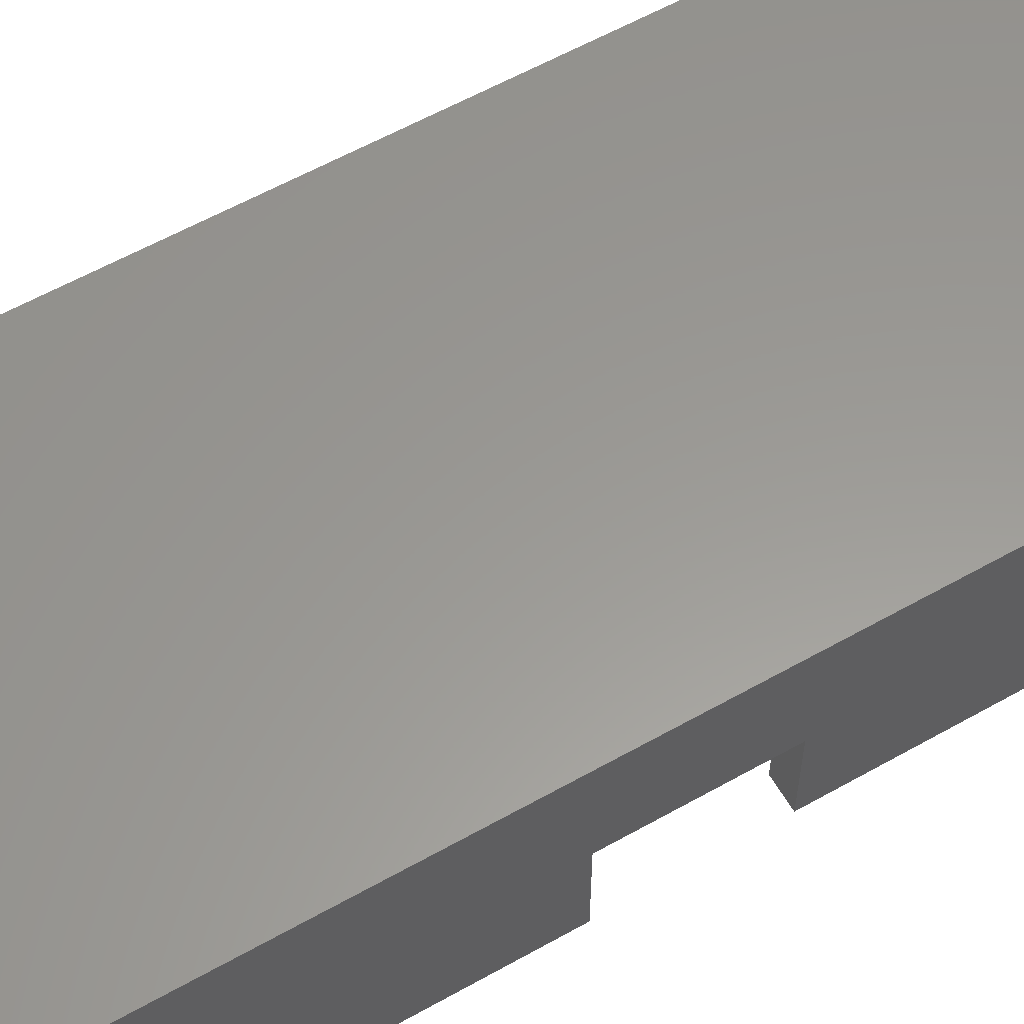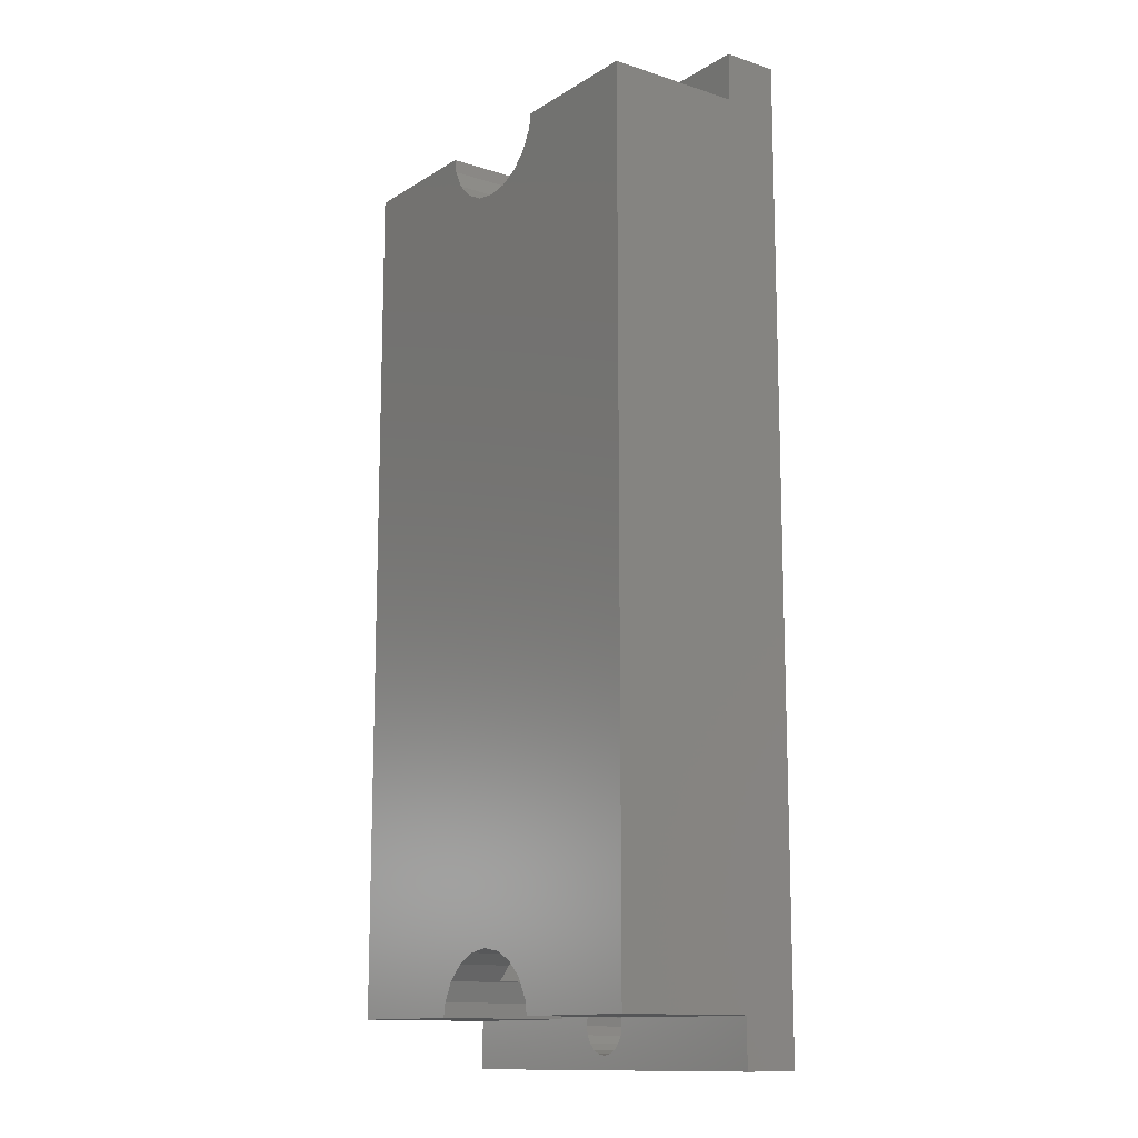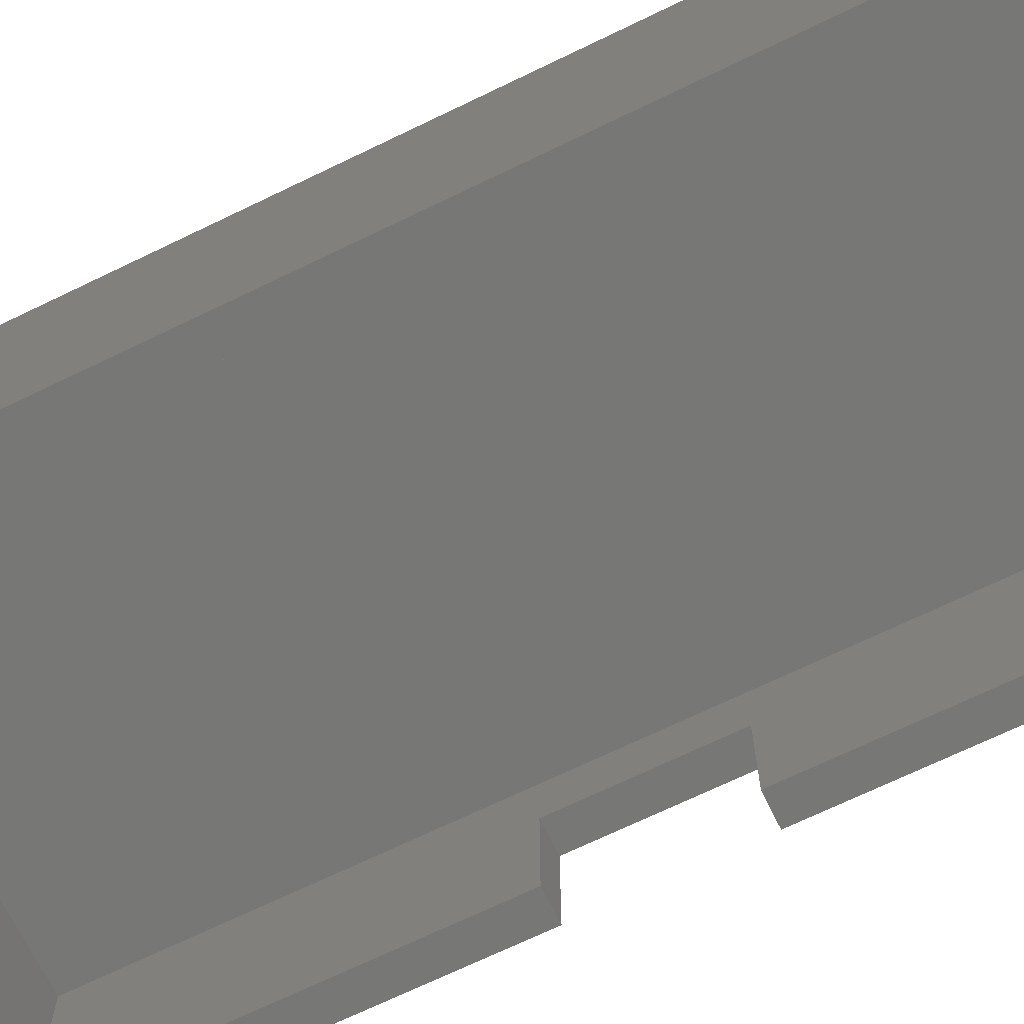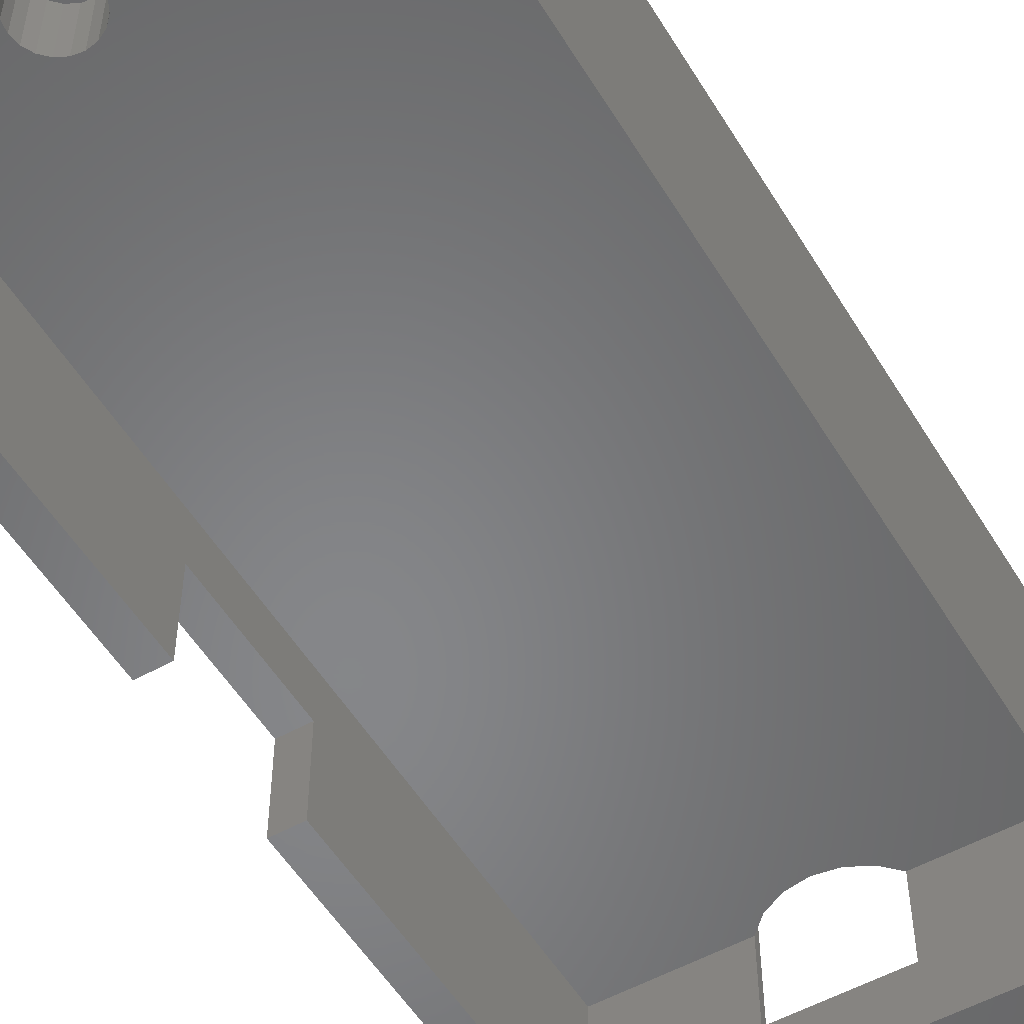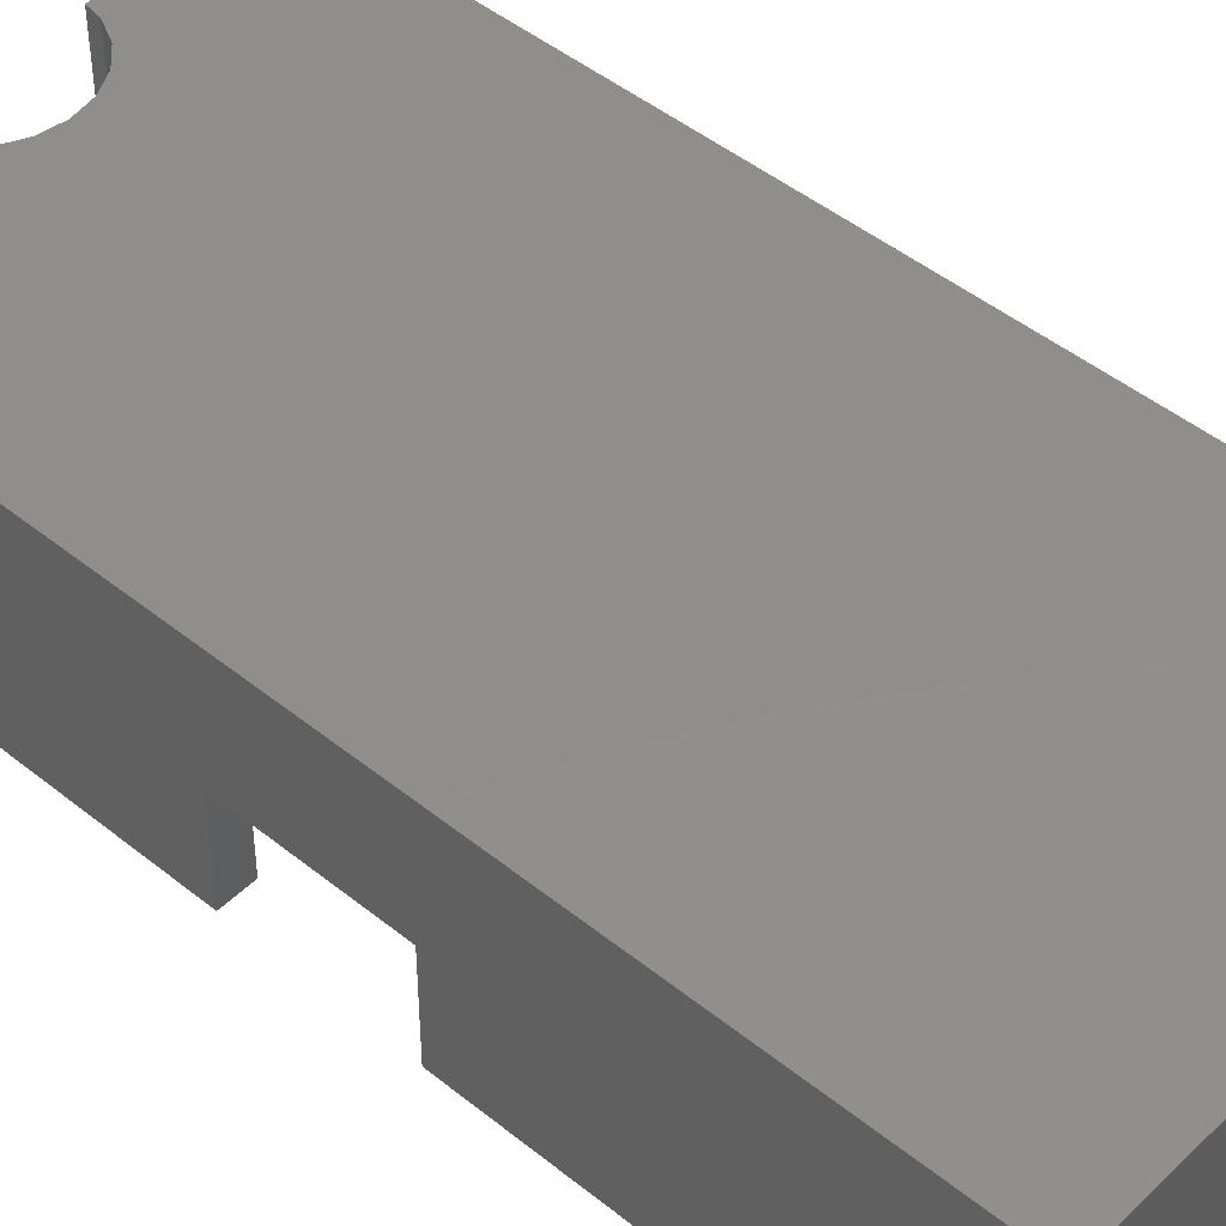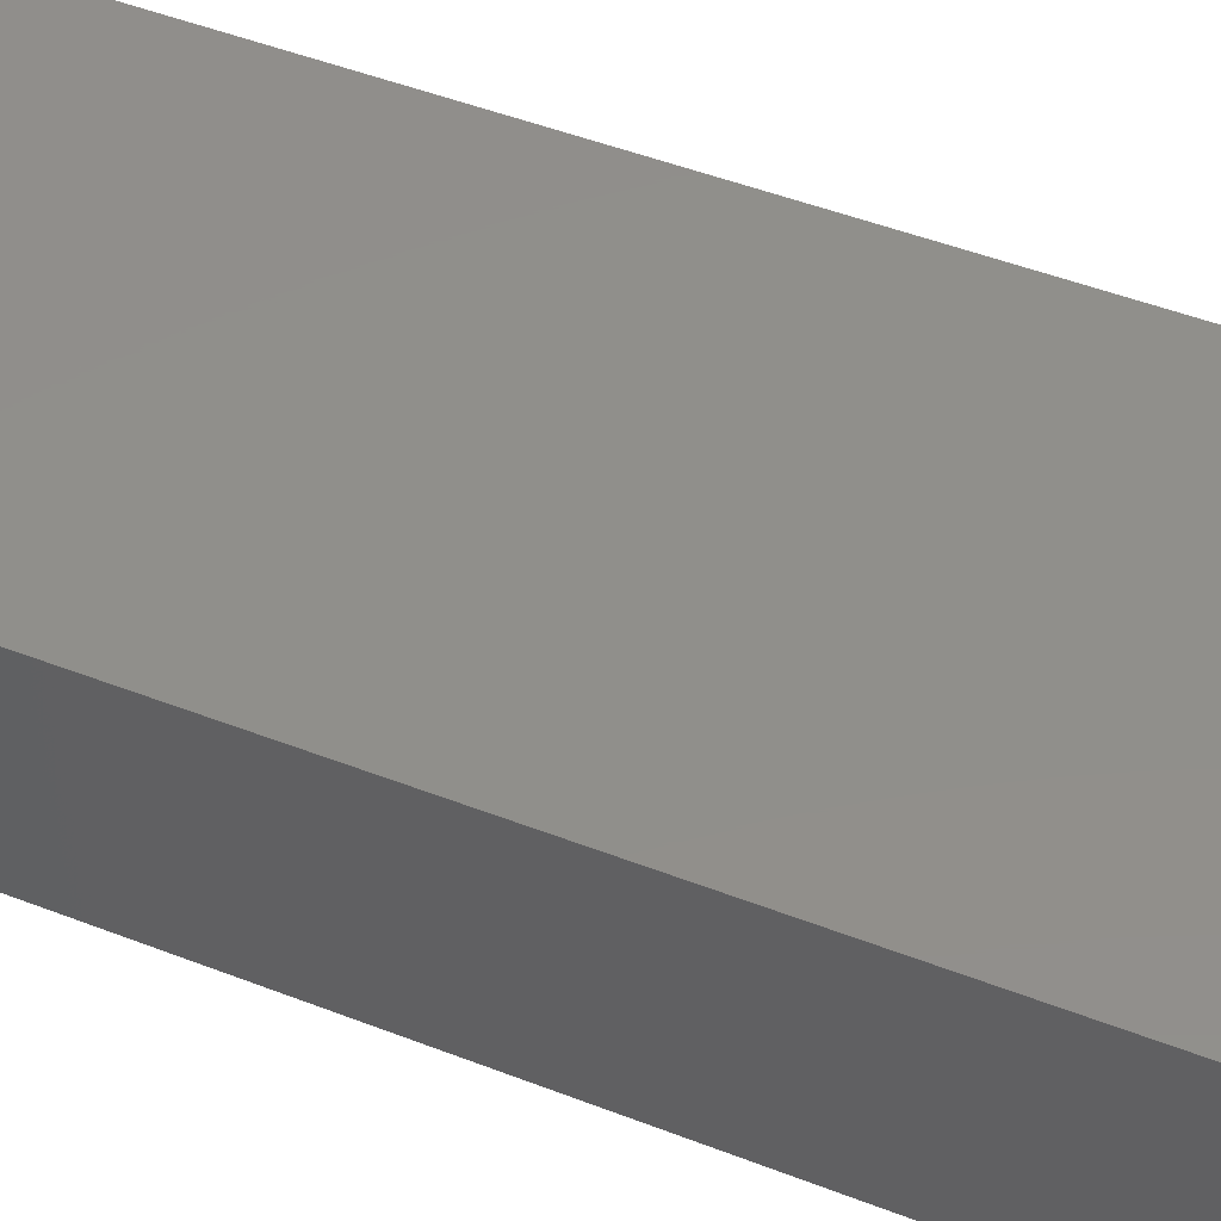
<metadata>
{"format":"stl","ext":"stl","renderer":"f3d","projection":"perspective","resolution":1024,"background":"white","views":[{"elev":59.3,"azim":59.9,"up":"+Y"},{"elev":-13.1,"azim":-126.2,"up":"+Z"},{"elev":-69.5,"azim":-64.1,"up":"+Y"},{"elev":-53.5,"azim":-149.3,"up":"+Y"},{"elev":46.8,"azim":132.5,"up":"+Y"},{"elev":48.6,"azim":-66.6,"up":"+Y"}]}
</metadata>
<code>
# stl→obj: 180 verts, 372 faces
v 30 39 35
v 30 35 35
v 30 39 31.5
v 30 49 31.5
v 30 41.5 5
v 30 49 -31.5
v 30 35 5
v 30 41.5 -5
v 30 39 -31.5
v 30 35 -5
v 30 35 -35
v 30 39 -35
v 0 49 31.5
v 10.08 39 31.5
v 10.08 49 31.5
v 0 39 31.5
v 19.92 49 31.5
v 19.92 39 31.5
v 19.92 39 -31.5
v 19.92 49 -31.5
v 0 39 -31.5
v 10.08 49 -31.5
v 10.08 39 -31.5
v 0 49 -31.5
v 0 35 -35
v 0 39 -35
v 0 35 35
v 0 39 35
v 19.76 49 30.45
v 19.05 49 29.06
v 17.94 49 27.95
v 17.94 49 -27.95
v 16.55 49 27.24
v 15 49 -27
v 15 49 27
v 16.55 49 -27.24
v 19.05 49 -29.06
v 19.76 49 -30.45
v 10.24 49 30.45
v 10.95 49 29.06
v 12.06 49 27.95
v 12.06 49 -27.95
v 13.45 49 27.24
v 13.45 49 -27.24
v 10.95 49 -29.06
v 10.24 49 -30.45
v 18.98 39 35
v 11.02 39 35
v 18.98 39 -35
v 11.02 39 -35
v 10.95 39 34.94
v 10.24 39 33.55
v 10 39 32
v 19.05 39 34.94
v 19.76 39 33.55
v 20 39 32
v 20 39 -32
v 19.76 39 -33.55
v 19.05 39 -34.94
v 10 39 -32
v 10.24 39 -33.55
v 10.95 39 -34.94
v 16.62 39 33.18
v 15 39 34
v 14.38 39 33.9
v 15.62 39 33.9
v 16.18 39 33.62
v 16.9 39 32.62
v 17 39 32
v 16.9 39 31.38
v 19.76 39 30.45
v 16.62 39 30.82
v 19.05 39 29.06
v 18.98 39 29
v 16.18 39 30.38
v 15.62 39 30.1
v 13.82 39 33.62
v 13.38 39 33.18
v 13.1 39 32.62
v 13 39 32
v 13.1 39 31.38
v 10.24 39 30.45
v 13.38 39 30.82
v 11.02 39 29
v 13.82 39 30.38
v 14.38 39 30.1
v 15 39 30
v 10.95 39 29.06
v 16.62 39 -30.82
v 18.98 39 -29
v 19.05 39 -29.06
v 15 39 -30
v 11.02 39 -29
v 14.38 39 -30.1
v 15.62 39 -30.1
v 16.18 39 -30.38
v 19.76 39 -30.45
v 16.9 39 -31.38
v 17 39 -32
v 16.9 39 -32.62
v 16.62 39 -33.18
v 16.18 39 -33.62
v 15.62 39 -33.9
v 13.82 39 -30.38
v 13.38 39 -30.82
v 10.95 39 -29.06
v 10.24 39 -30.45
v 13.1 39 -31.38
v 13 39 -32
v 13.1 39 -32.62
v 13.38 39 -33.18
v 13.82 39 -33.62
v 14.38 39 -33.9
v 15 39 -34
v 15 35 34
v 14.38 35 33.9
v 13.82 35 33.62
v 13.38 35 33.18
v 13.1 35 32.62
v 2 35 29
v 13 35 32
v 13.1 35 31.38
v 13.38 35 30.82
v 13.82 35 30.38
v 14.38 35 30.1
v 15 35 30
v 2 35 -29
v 15 35 -30
v 28 35 -29
v 14.38 35 -30.1
v 13.82 35 -30.38
v 13.38 35 -30.82
v 13.1 35 -31.38
v 13 35 -32
v 13.1 35 -32.62
v 13.38 35 -33.18
v 13.82 35 -33.62
v 14.38 35 -33.9
v 15 35 -34
v 15.62 35 33.9
v 16.18 35 33.62
v 16.62 35 33.18
v 16.9 35 32.62
v 28 35 29
v 17 35 32
v 16.9 35 31.38
v 16.62 35 30.82
v 16.18 35 30.38
v 15.62 35 30.1
v 28 35 5
v 28 35 -5
v 15.62 35 -30.1
v 16.18 35 -30.38
v 16.62 35 -30.82
v 16.9 35 -31.38
v 17 35 -32
v 16.9 35 -32.62
v 16.62 35 -33.18
v 16.18 35 -33.62
v 15.62 35 -33.9
v 12.06 45 -27.95
v 13.45 45 -27.24
v 15 45 -27
v 11.02 45 -29
v 16.55 45 -27.24
v 18.98 45 -29
v 17.94 45 -27.95
v 16.55 45 27.24
v 15 45 27
v 17.94 45 27.95
v 13.45 45 27.24
v 11.02 45 29
v 12.06 45 27.95
v 18.98 45 29
v 28 45 -29
v 28 41.5 -5
v 28 45 29
v 28 41.5 5
v 2 45 29
v 2 45 -29
f 1 2 3
f 4 5 6
f 3 5 4
f 7 3 2
f 3 7 5
f 8 6 5
f 8 9 6
f 10 9 8
f 11 9 10
f 9 11 12
f 13 14 15
f 14 13 16
f 17 3 4
f 3 17 18
f 19 6 9
f 6 19 20
f 21 22 23
f 22 21 24
f 25 21 26
f 21 25 16
f 27 16 25
f 16 27 28
f 21 13 24
f 13 21 16
f 4 29 17
f 4 30 29
f 4 31 30
f 32 31 4
f 33 34 35
f 31 32 33
f 33 36 34
f 33 32 36
f 6 32 4
f 32 6 37
f 37 6 38
f 38 6 20
f 39 13 15
f 40 13 39
f 41 13 40
f 42 41 43
f 34 43 35
f 44 43 34
f 42 43 44
f 41 42 13
f 24 42 45
f 24 45 46
f 24 46 22
f 42 24 13
f 47 2 1
f 48 2 47
f 27 48 28
f 48 27 2
f 11 49 12
f 11 50 49
f 25 50 11
f 50 25 26
f 51 28 48
f 52 28 51
f 53 28 52
f 16 53 14
f 53 16 28
f 1 54 47
f 1 55 54
f 1 56 55
f 3 56 1
f 56 3 18
f 9 57 19
f 12 57 9
f 57 12 58
f 58 12 59
f 59 12 49
f 60 21 23
f 26 60 61
f 26 61 62
f 26 62 50
f 60 26 21
f 63 47 54
f 47 64 48
f 65 48 64
f 47 66 64
f 47 67 66
f 63 54 55
f 47 63 67
f 55 68 63
f 56 68 55
f 56 69 68
f 18 69 56
f 18 70 69
f 71 70 18
f 70 71 72
f 73 72 71
f 74 72 73
f 72 74 75
f 75 74 76
f 77 48 65
f 78 48 77
f 48 78 51
f 51 78 52
f 79 52 78
f 80 52 79
f 80 53 52
f 80 14 53
f 81 14 80
f 82 81 83
f 81 82 14
f 84 83 85
f 84 85 86
f 84 86 87
f 76 74 87
f 84 87 74
f 83 84 88
f 83 88 82
f 89 90 91
f 90 92 93
f 94 93 92
f 90 95 92
f 90 96 95
f 89 91 97
f 90 89 96
f 97 98 89
f 19 98 97
f 99 19 57
f 19 99 98
f 57 100 99
f 58 100 57
f 100 58 101
f 59 101 58
f 49 101 59
f 101 49 102
f 102 49 103
f 104 93 94
f 105 93 104
f 93 105 106
f 106 105 107
f 108 107 105
f 108 23 107
f 109 23 108
f 109 60 23
f 110 60 109
f 61 110 111
f 110 61 60
f 50 111 112
f 50 112 113
f 50 113 114
f 103 49 114
f 50 114 49
f 111 50 62
f 111 62 61
f 27 115 2
f 27 116 115
f 27 117 116
f 27 118 117
f 27 119 118
f 120 119 27
f 119 120 121
f 121 120 122
f 122 120 123
f 123 120 124
f 125 120 126
f 124 120 125
f 27 127 120
f 127 128 129
f 127 130 128
f 127 131 130
f 127 132 131
f 127 133 132
f 127 134 133
f 127 135 134
f 25 135 127
f 135 25 136
f 136 25 137
f 138 25 139
f 137 25 138
f 25 127 27
f 140 2 115
f 141 2 140
f 142 2 141
f 143 2 142
f 144 143 145
f 144 145 146
f 144 146 147
f 144 147 148
f 144 148 149
f 144 126 120
f 144 149 126
f 143 144 2
f 7 144 150
f 144 7 2
f 129 10 151
f 152 129 128
f 153 129 152
f 154 129 153
f 155 129 154
f 156 129 155
f 157 129 156
f 11 157 158
f 11 158 159
f 11 159 160
f 129 11 10
f 157 11 129
f 139 11 160
f 11 139 25
f 146 69 70
f 69 146 145
f 140 67 141
f 67 140 66
f 145 68 69
f 68 145 143
f 123 85 83
f 85 123 124
f 115 66 140
f 66 115 64
f 143 63 68
f 63 143 142
f 147 70 72
f 70 147 146
f 76 148 75
f 148 76 149
f 117 65 116
f 65 117 77
f 148 72 75
f 72 148 147
f 87 149 76
f 149 87 126
f 86 126 87
f 126 86 125
f 116 64 115
f 64 116 65
f 85 125 86
f 125 85 124
f 121 81 80
f 81 121 122
f 142 67 63
f 67 142 141
f 119 80 79
f 80 119 121
f 118 79 78
f 79 118 119
f 122 83 81
f 83 122 123
f 117 78 77
f 78 117 118
f 132 108 105
f 108 132 133
f 113 139 114
f 139 113 138
f 156 98 99
f 98 156 155
f 154 96 89
f 96 154 153
f 155 89 98
f 89 155 154
f 131 94 130
f 94 131 104
f 114 160 103
f 160 114 139
f 158 100 101
f 100 158 157
f 159 101 102
f 101 159 158
f 133 109 108
f 109 133 134
f 134 110 109
f 110 134 135
f 128 95 152
f 95 128 92
f 152 96 153
f 96 152 95
f 130 92 128
f 92 130 94
f 103 159 102
f 159 103 160
f 131 105 104
f 105 131 132
f 135 111 110
f 111 135 136
f 112 138 113
f 138 112 137
f 157 99 100
f 99 157 156
f 136 112 111
f 112 136 137
f 97 37 38
f 37 97 91
f 19 38 20
f 38 19 97
f 107 22 46
f 22 107 23
f 161 44 162
f 44 161 42
f 162 34 163
f 34 162 44
f 164 42 161
f 42 164 45
f 106 164 93
f 164 106 45
f 106 46 45
f 46 106 107
f 163 36 165
f 36 163 34
f 37 166 32
f 91 166 37
f 166 91 90
f 32 166 167
f 165 32 167
f 32 165 36
f 35 168 33
f 168 35 169
f 33 170 31
f 170 33 168
f 14 39 15
f 39 14 82
f 43 169 35
f 169 43 171
f 71 17 29
f 17 71 18
f 40 172 41
f 88 172 40
f 172 88 84
f 41 172 173
f 73 29 30
f 29 73 71
f 41 171 43
f 171 41 173
f 174 31 170
f 31 174 30
f 73 174 74
f 174 73 30
f 82 40 39
f 40 82 88
f 175 176 177
f 129 176 175
f 176 129 151
f 178 177 176
f 144 178 150
f 178 144 177
f 144 74 177
f 144 84 74
f 120 84 144
f 179 84 120
f 84 179 172
f 177 74 174
f 164 180 93
f 90 175 166
f 175 90 129
f 93 129 90
f 93 127 129
f 127 93 180
f 120 180 179
f 180 120 127
f 179 173 172
f 179 171 173
f 162 171 179
f 171 162 169
f 169 162 163
f 180 162 179
f 162 180 161
f 161 180 164
f 170 177 174
f 168 177 170
f 165 168 169
f 165 169 163
f 168 165 177
f 175 165 167
f 175 167 166
f 165 175 177
f 150 5 7
f 5 150 178
f 176 10 8
f 10 176 151
f 176 5 178
f 5 176 8

</code>
